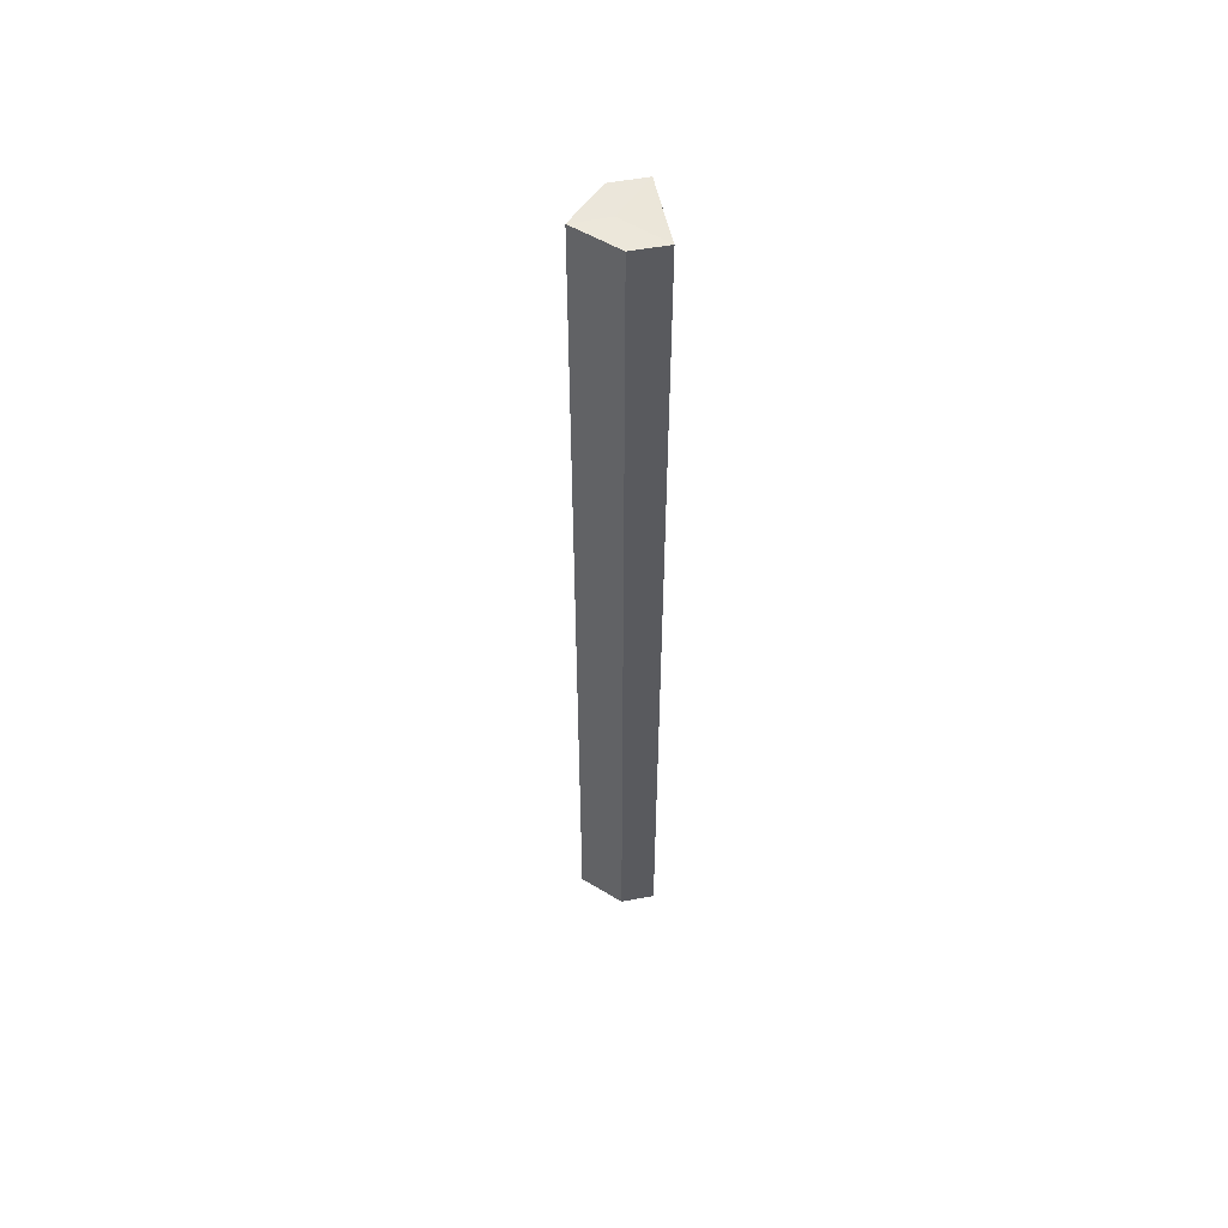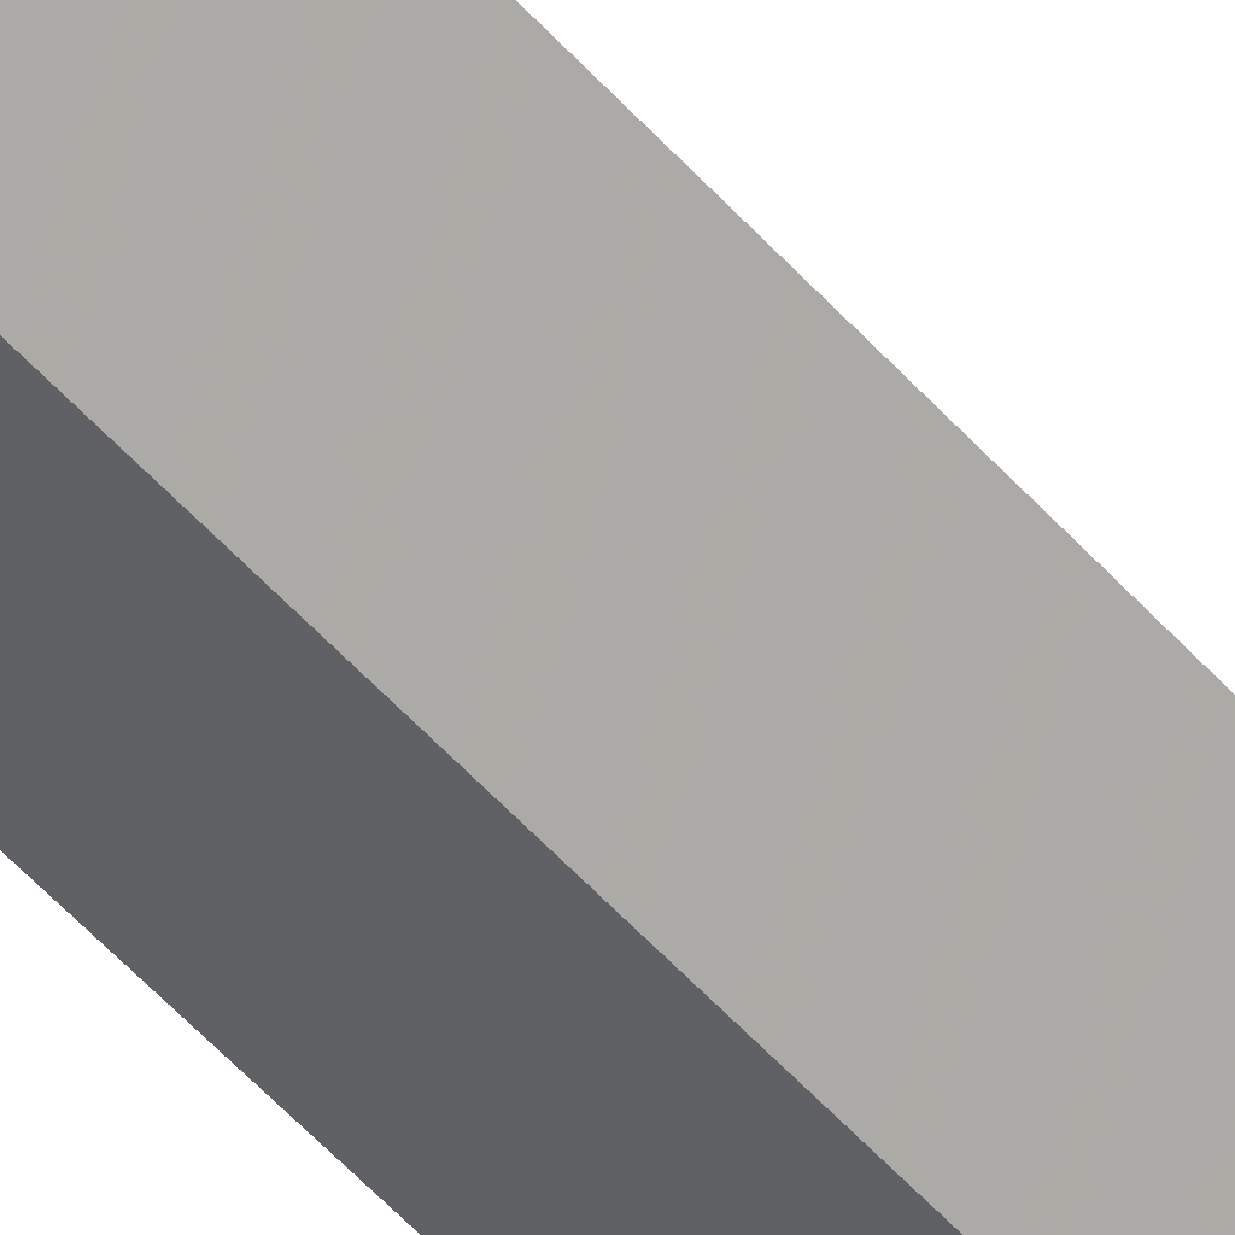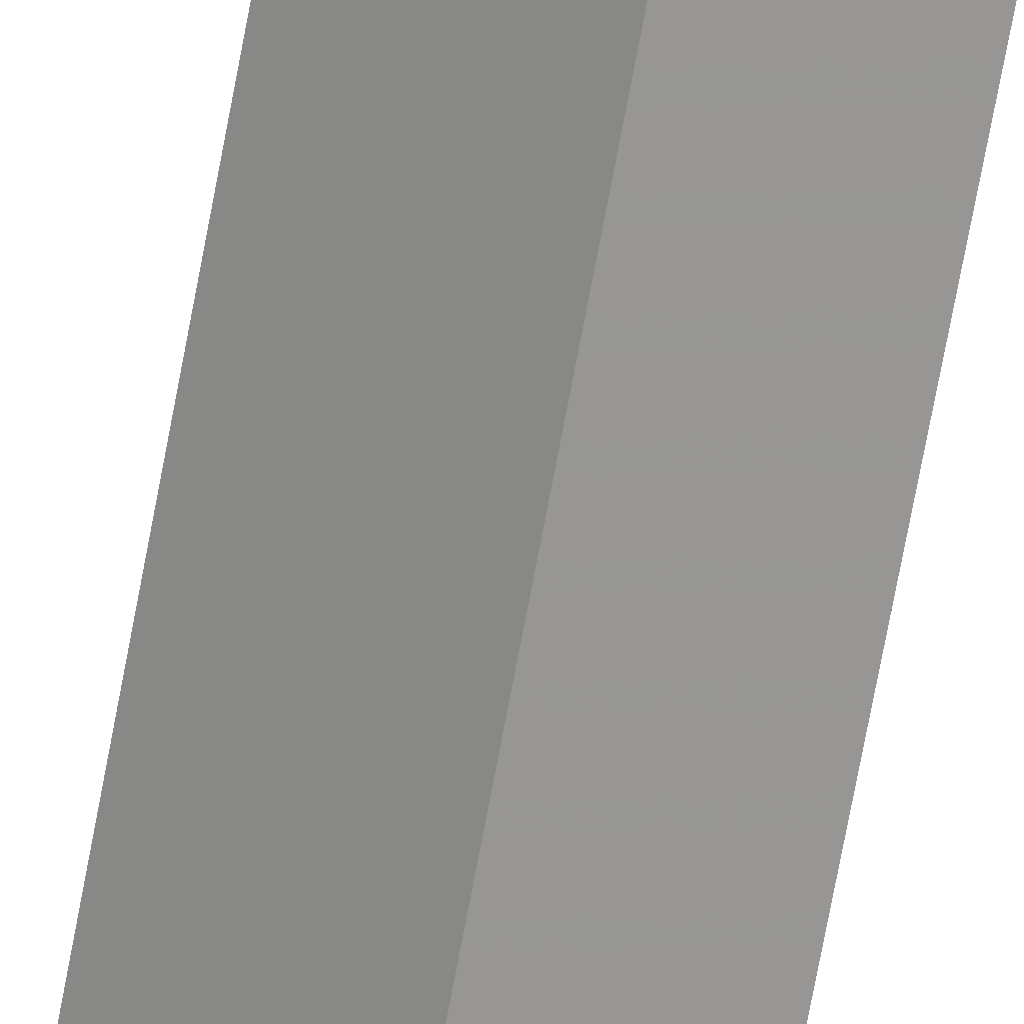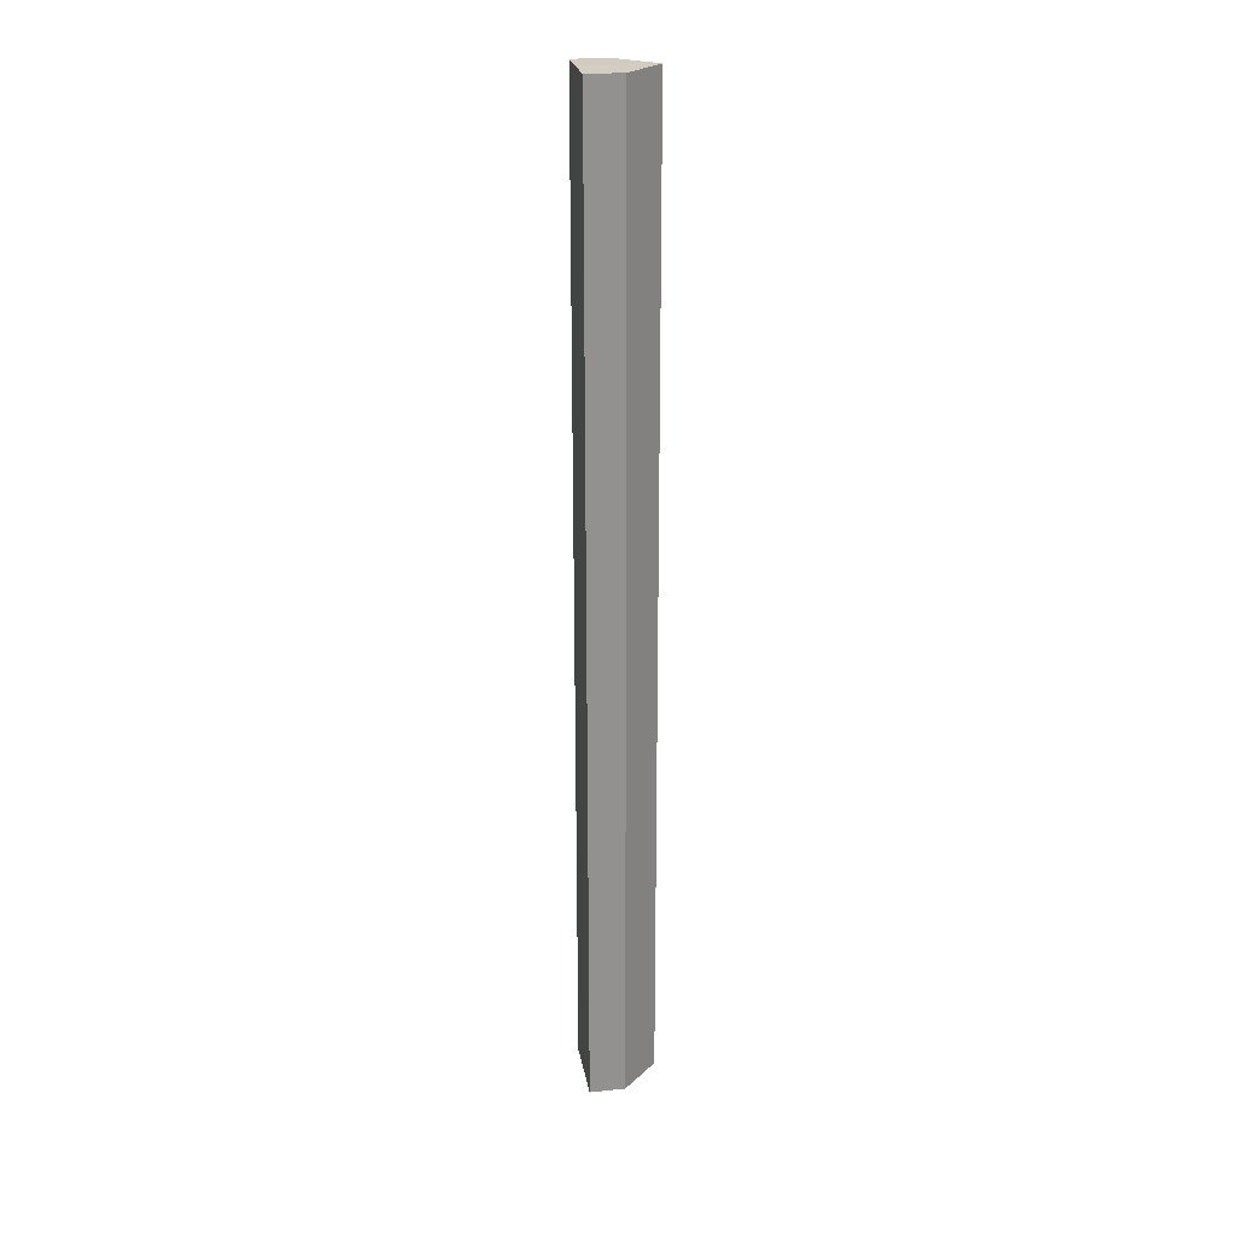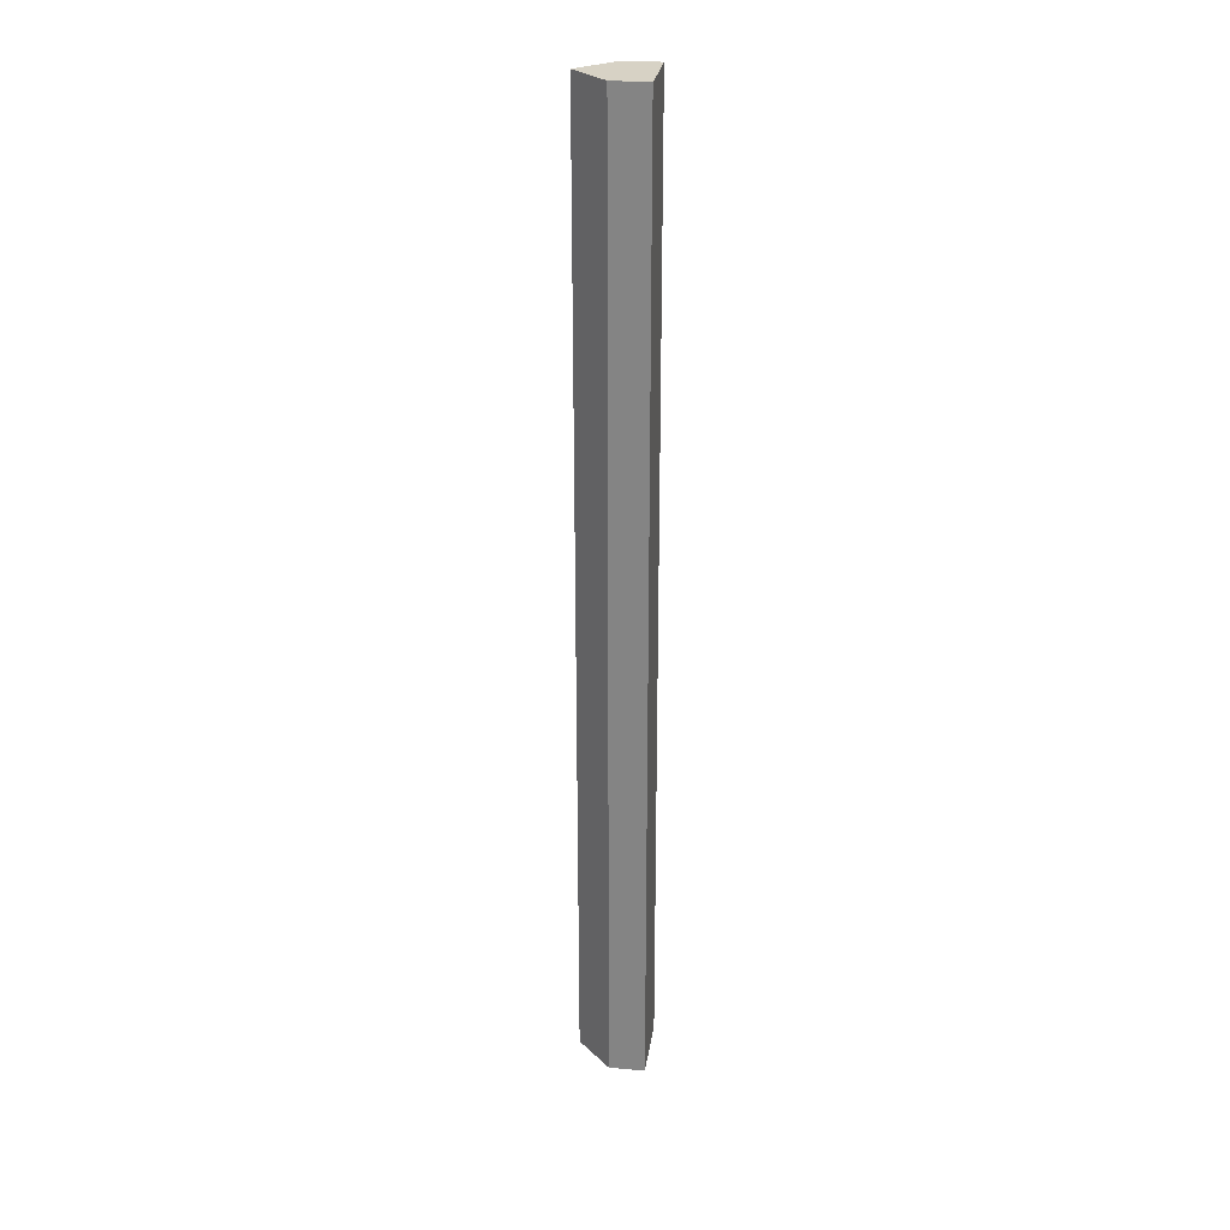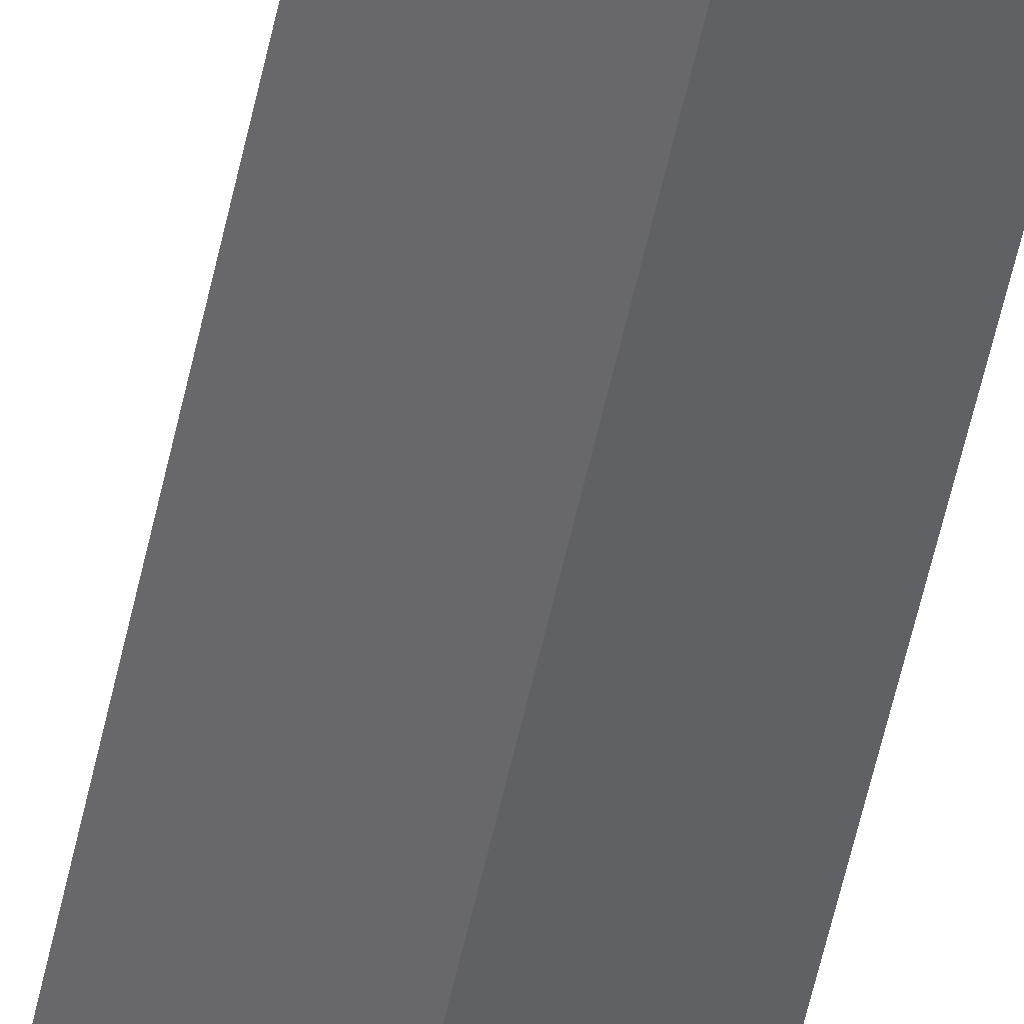
<metadata>
{"format":"obj","ext":"obj","renderer":"f3d","projection":"perspective","resolution":1024,"background":"white","views":[{"elev":54.4,"azim":-11.9,"up":"+Z"},{"elev":-47.4,"azim":-142.1,"up":"+Y"},{"elev":-67.9,"azim":-10.3,"up":"+Y"},{"elev":24.3,"azim":169.9,"up":"+Z"},{"elev":27.2,"azim":8.6,"up":"+Z"},{"elev":-49.5,"azim":-11.1,"up":"+Y"}]}
</metadata>
<code>
o 30806
v 2243 1883 19.88
v 2243 1883 19.88
v 2243 1883 20.15
v 2243 1883 19.88
v 2243 1883 20.15
v 2243 1883 19.88
v 2243 1883 20.15
v 2243 1883 19.88
v 2243 1883 20.15
v 2243 1883 19.88
v 2243 1883 19.88
v 2243 1883 19.88
v 2243 1883 19.88
v 2243 1883 19.88
v 2243 1883 19.88
v 2243 1883 20.15
v 2243 1883 20.15
v 2243 1883 20.15
v 2243 1883 20.15
v 2243 1883 20.15
v 2243 1883 19.88
v 2243 1883 20.15
v 2243 1883 19.88
v 2243 1883 19.88
v 2243 1883 19.88
v 2243 1883 19.88
v 2243 1883 20.15
v 2243 1883 19.88
v 2243 1883 19.88
v 2243 1883 19.88
v 2243 1883 20.15
v 2243 1883 20.15
v 2243 1883 20.15
v 2243 1883 20.15
v 2243 1883 20.15
v 2243 1883 20.15
v 2243 1883 20.15
v 2243 1883 20.15
f 1 2 3
f 4 1 5
f 5 6 7
f 7 8 9
f 10 11 8
f 10 8 12
f 10 13 11
f 10 12 14
f 10 15 13
f 10 14 15
f 16 13 17
f 18 14 19
f 20 21 16
f 22 23 18
f 24 25 20
f 25 26 27
f 28 29 22
f 29 30 31
f 32 33 34
f 32 35 33
f 32 34 36
f 32 37 35
f 32 36 38
f 32 38 37

</code>
